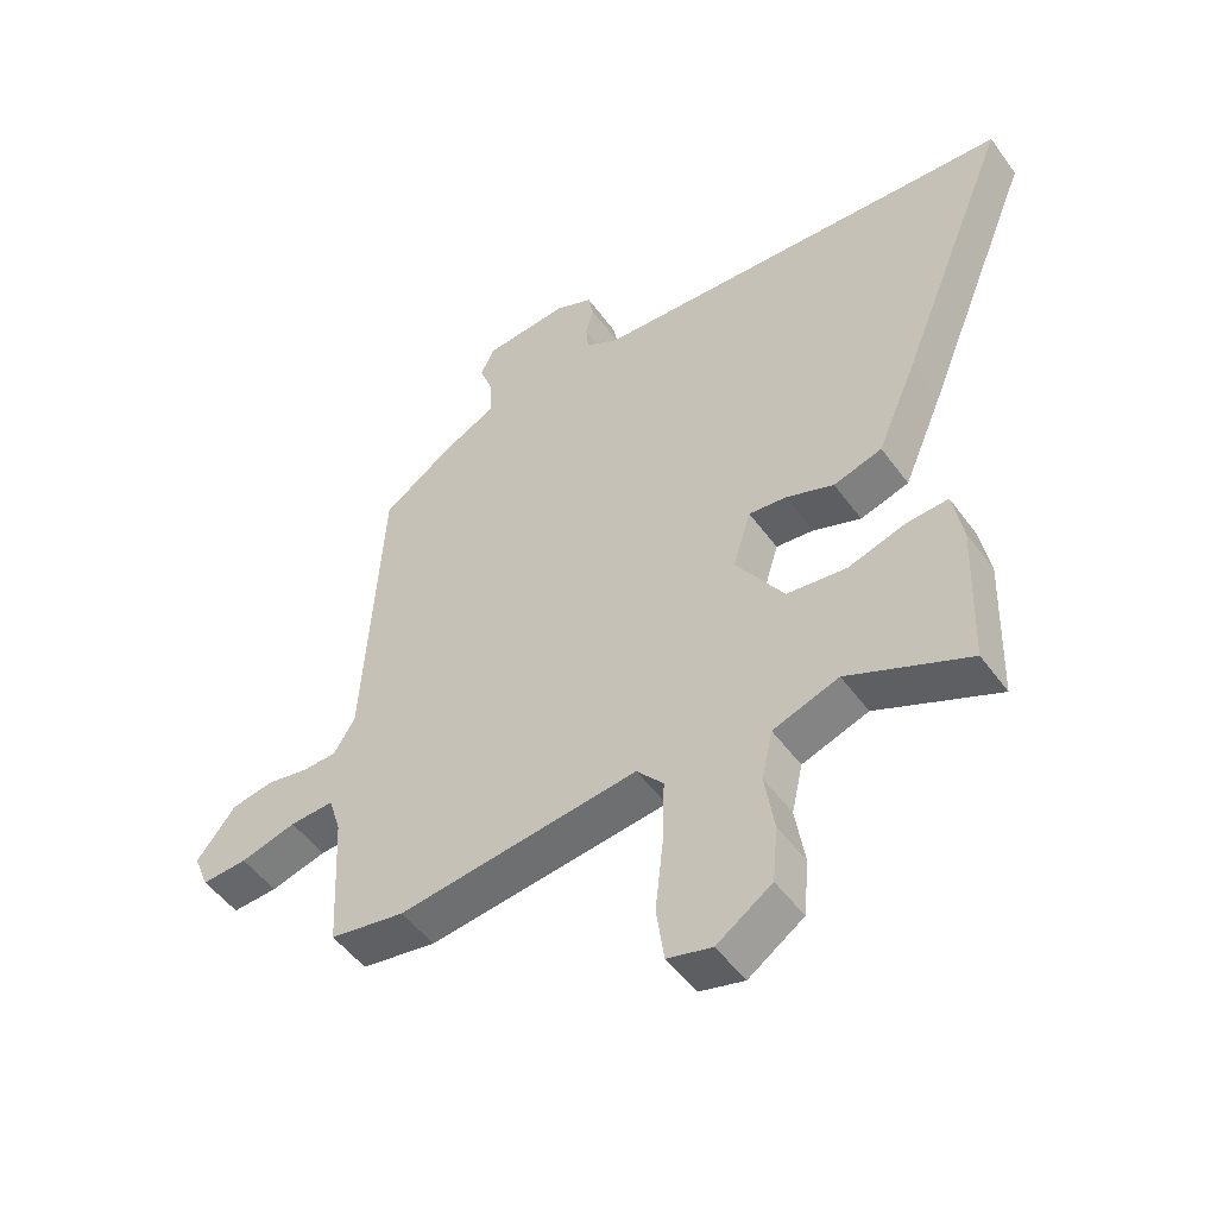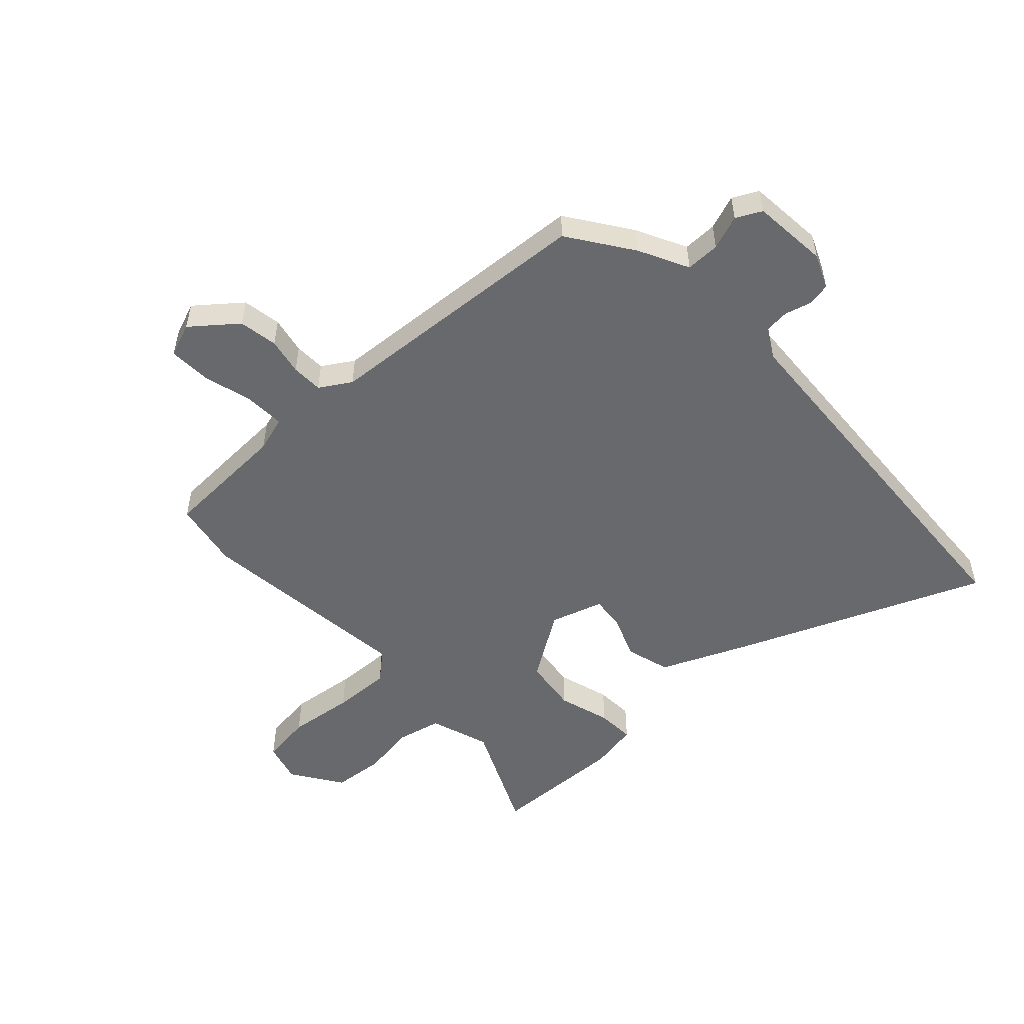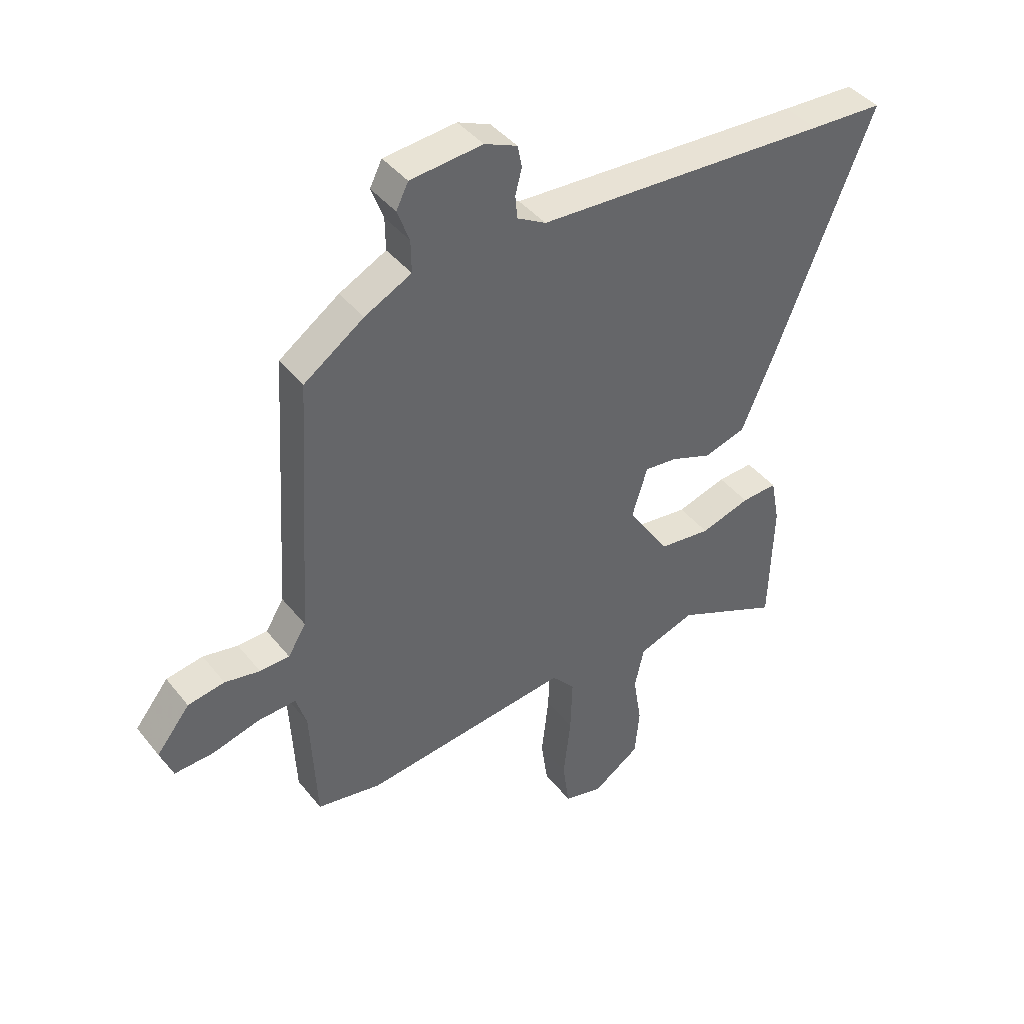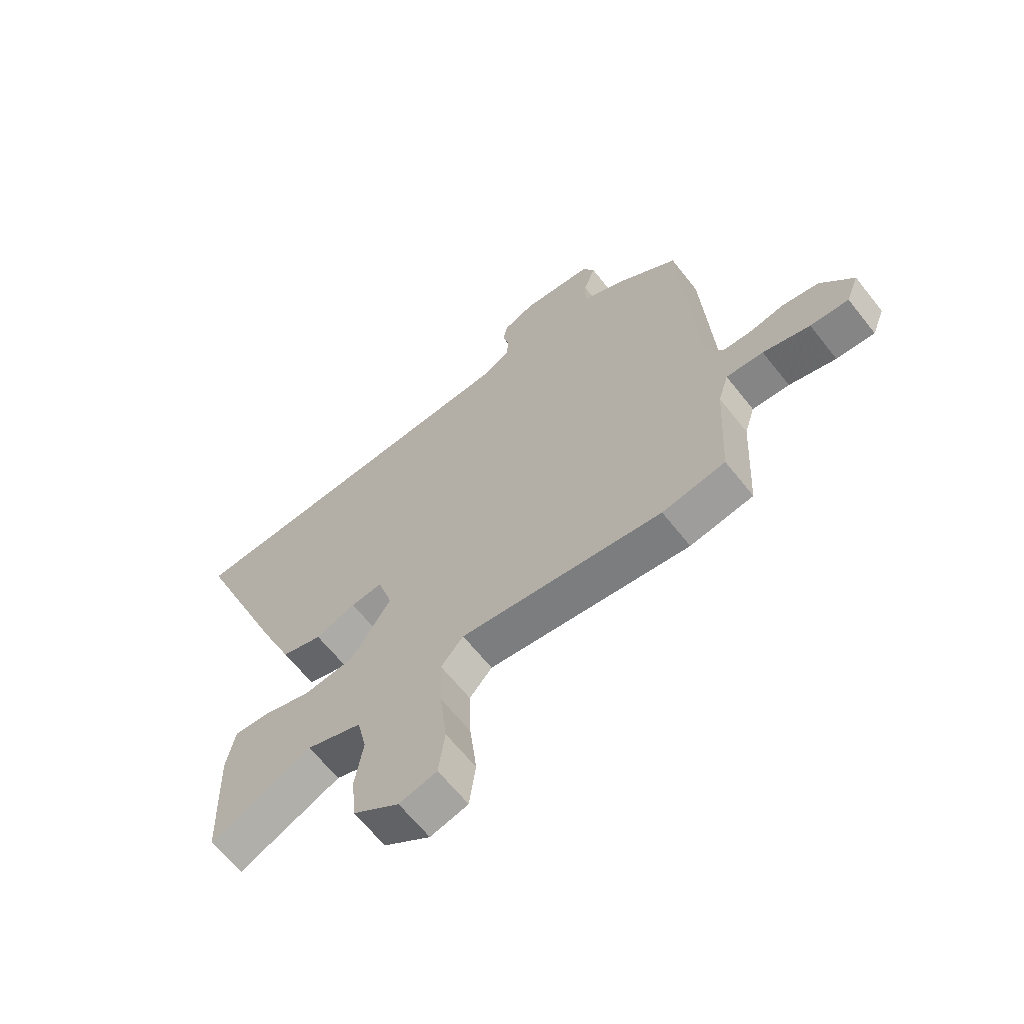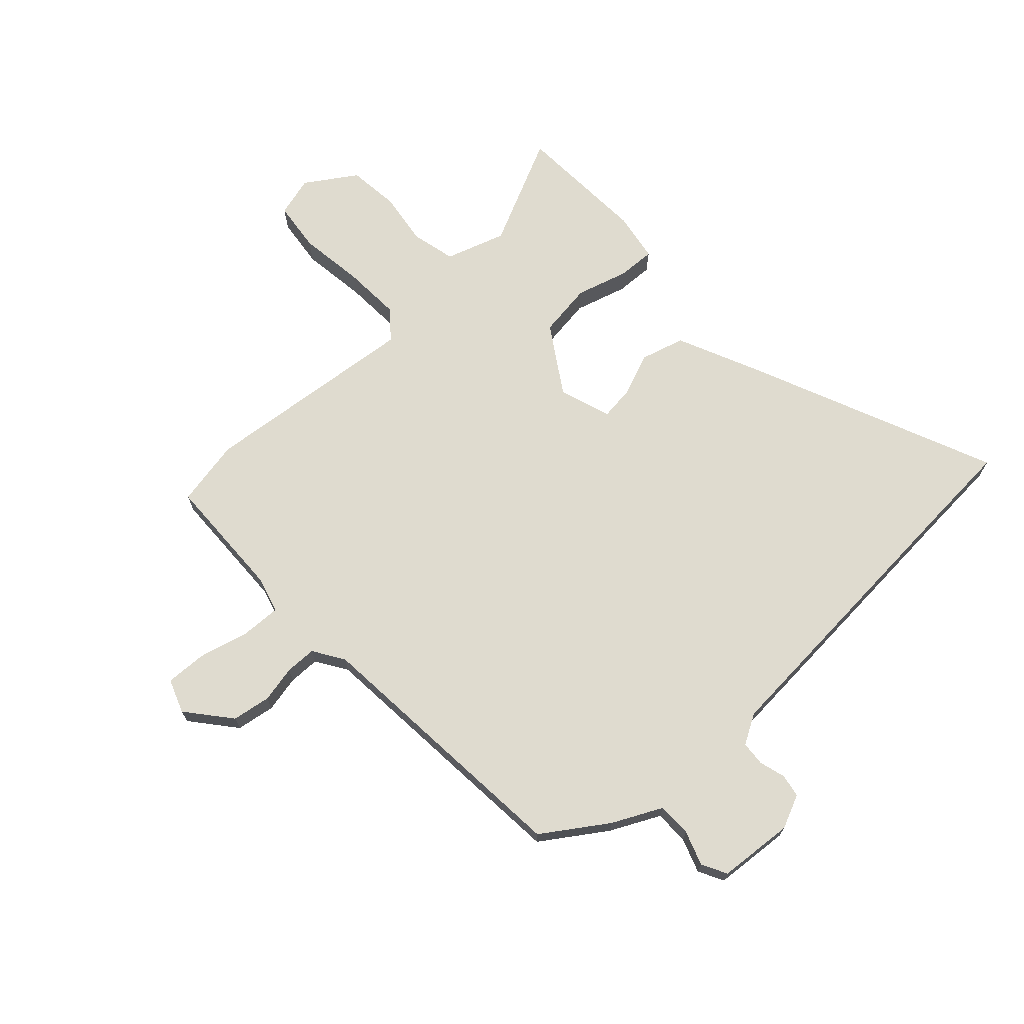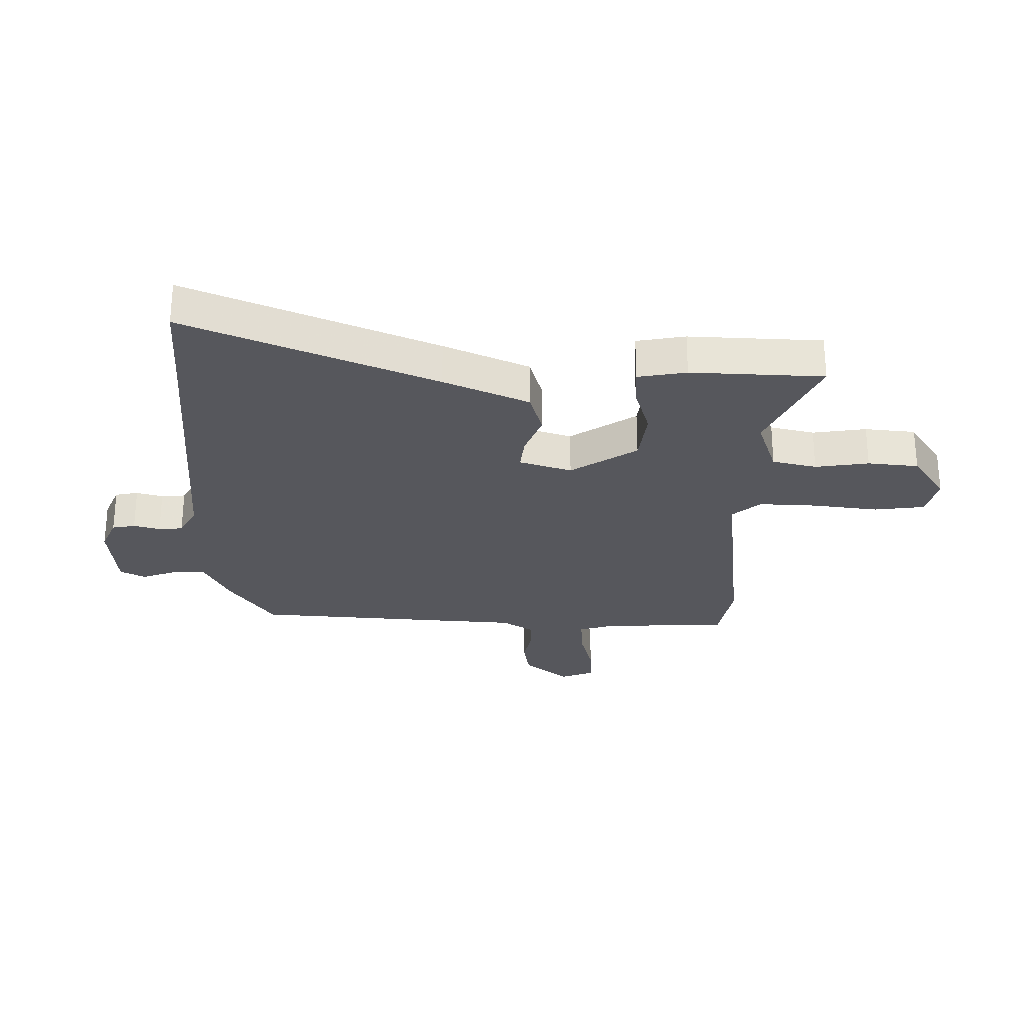
<metadata>
{"format":"obj","ext":"obj","renderer":"f3d","projection":"perspective","resolution":1024,"background":"white","views":[{"elev":-50.1,"azim":34.6,"up":"+Z"},{"elev":-52.8,"azim":-47.6,"up":"+Y"},{"elev":41.7,"azim":-34.9,"up":"+Z"},{"elev":-64.2,"azim":-141.7,"up":"+Z"},{"elev":70.3,"azim":-43.9,"up":"+Y"},{"elev":-27.5,"azim":88.6,"up":"+Y"}]}
</metadata>
<code>
v 0.485 0.07 -0.571
v 0.295 0.07 -0.486
v 0.192 0.07 -0.522
v 0.175 0.07 -0.599
v 0.19 0.07 -0.692
v 0.182 0.07 -0.78
v 0.096 0.07 -0.839
v 0.026 0.07 -0.821
v 0.014 0.07 -0.734
v 0.027 0.07 -0.62
v 0.03 0.07 -0.52
v -0.012 0.07 -0.472
v -0.388 0.07 -0.519
v -0.505 0.07 -0.499
v -0.516 0.07 -0.281
v -0.535 0.07 -0.22
v -0.604 0.07 -0.224
v -0.691 0.07 -0.248
v -0.762 0.07 -0.252
v -0.785 0.07 -0.194
v -0.724 0.07 -0.117
v -0.657 0.07 -0.105
v -0.593 0.07 -0.117
v -0.539 0.07 -0.115
v -0.506 0.07 -0.061
v -0.477 0.07 0.413
v -0.368 0.07 0.49
v -0.283 0.07 0.534
v -0.284 0.07 0.593
v -0.306 0.07 0.652
v -0.284 0.07 0.696
v -0.153 0.07 0.709
v -0.094 0.07 0.684
v -0.086 0.07 0.644
v -0.098 0.07 0.598
v -0.094 0.07 0.556
v -0.042 0.07 0.527
v 0.492 0.07 0.5
v 0.626 0.07 0.494
v 0.452 0.07 0.064
v 0.389 0.07 -0.084
v 0.313 0.07 -0.107
v 0.238 0.07 -0.079
v 0.179 0.07 -0.073
v 0.151 0.07 -0.164
v 0.227 0.07 -0.278
v 0.321 0.07 -0.289
v 0.411 0.07 -0.261
v 0.476 0.07 -0.257
v 0.492 0.07 -0.341
v 0.485 0 -0.571
v 0.295 0 -0.486
v 0.192 0 -0.522
v 0.175 0 -0.599
v 0.19 0 -0.692
v 0.182 0 -0.78
v 0.096 0 -0.839
v 0.026 0 -0.821
v 0.014 0 -0.734
v 0.027 0 -0.62
v 0.03 0 -0.52
v -0.012 0 -0.472
v -0.388 0 -0.519
v -0.505 0 -0.499
v -0.516 0 -0.281
v -0.535 0 -0.22
v -0.604 0 -0.224
v -0.691 0 -0.248
v -0.762 0 -0.252
v -0.785 0 -0.194
v -0.724 0 -0.117
v -0.657 0 -0.105
v -0.593 0 -0.117
v -0.539 0 -0.115
v -0.506 0 -0.061
v -0.477 0 0.413
v -0.368 0 0.49
v -0.283 0 0.534
v -0.284 0 0.593
v -0.306 0 0.652
v -0.284 0 0.696
v -0.153 0 0.709
v -0.094 0 0.684
v -0.086 0 0.644
v -0.098 0 0.598
v -0.094 0 0.556
v -0.042 0 0.527
v 0.492 0 0.5
v 0.626 0 0.494
v 0.452 0 0.064
v 0.389 0 -0.084
v 0.313 0 -0.107
v 0.238 0 -0.079
v 0.179 0 -0.073
v 0.151 0 -0.164
v 0.227 0 -0.278
v 0.321 0 -0.289
v 0.411 0 -0.261
v 0.476 0 -0.257
v 0.492 0 -0.341
f 50 1 2
f 49 50 2
f 48 49 2
f 47 48 2
f 46 47 2 3
f 45 46 3 4
f 41 42 43
f 40 41 43
f 39 40 43
f 38 39 43
f 37 38 43 44
f 36 37 44 45
f 33 34 35
f 32 33 35
f 31 32 35
f 30 31 35
f 29 30 35
f 28 29 35 36
f 36 45 4
f 28 36 4
f 27 28 4
f 26 27 4
f 25 26 4
f 21 22 23
f 20 21 23
f 19 20 23
f 18 19 23
f 17 18 23
f 16 17 23 24
f 15 16 24 25
f 14 15 25
f 13 14 25
f 12 13 25
f 8 9 10
f 7 8 10
f 6 7 10
f 5 6 10
f 4 5 10
f 4 10 11
f 12 25 4
f 4 11 12
f 52 51 100
f 52 100 99
f 52 99 98
f 52 98 97
f 53 52 97 96
f 54 53 96 95
f 93 92 91
f 93 91 90
f 93 90 89
f 93 89 88
f 94 93 88 87
f 95 94 87 86
f 85 84 83
f 85 83 82
f 85 82 81
f 85 81 80
f 85 80 79
f 86 85 79 78
f 54 95 86
f 54 86 78
f 54 78 77
f 54 77 76
f 54 76 75
f 73 72 71
f 73 71 70
f 73 70 69
f 73 69 68
f 73 68 67
f 74 73 67 66
f 75 74 66 65
f 75 65 64
f 75 64 63
f 75 63 62
f 60 59 58
f 60 58 57
f 60 57 56
f 60 56 55
f 60 55 54
f 61 60 54
f 54 75 62
f 62 61 54
f 1 51 52 2
f 2 52 53 3
f 3 53 54 4
f 4 54 55 5
f 5 55 56 6
f 6 56 57 7
f 7 57 58 8
f 8 58 59 9
f 9 59 60 10
f 10 60 61 11
f 11 61 62 12
f 12 62 63 13
f 13 63 64 14
f 14 64 65 15
f 15 65 66 16
f 16 66 67 17
f 17 67 68 18
f 18 68 69 19
f 19 69 70 20
f 20 70 71 21
f 21 71 72 22
f 22 72 73 23
f 23 73 74 24
f 24 74 75 25
f 25 75 76 26
f 26 76 77 27
f 27 77 78 28
f 28 78 79 29
f 29 79 80 30
f 30 80 81 31
f 31 81 82 32
f 32 82 83 33
f 33 83 84 34
f 34 84 85 35
f 35 85 86 36
f 36 86 87 37
f 37 87 88 38
f 38 88 89 39
f 39 89 90 40
f 40 90 91 41
f 41 91 92 42
f 42 92 93 43
f 43 93 94 44
f 44 94 95 45
f 45 95 96 46
f 46 96 97 47
f 47 97 98 48
f 48 98 99 49
f 49 99 100 50
f 50 100 51 1

</code>
